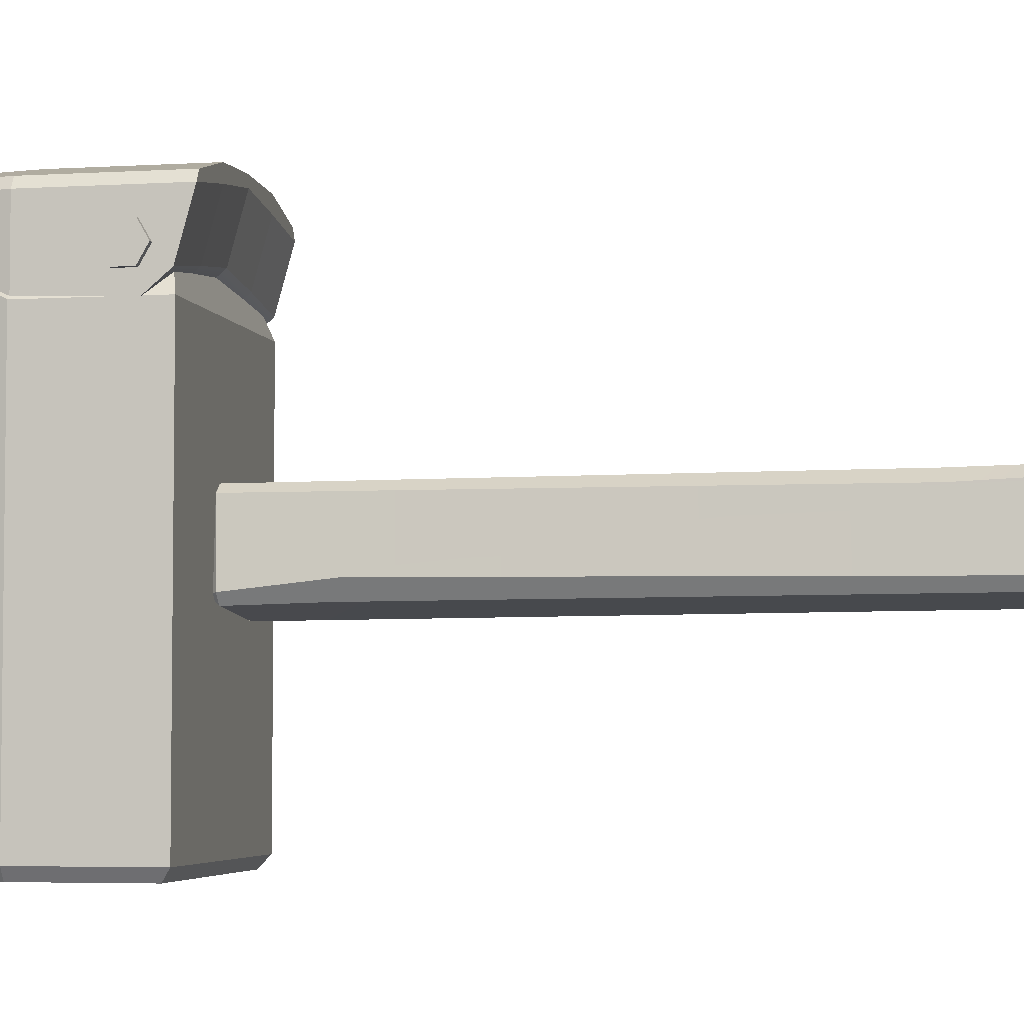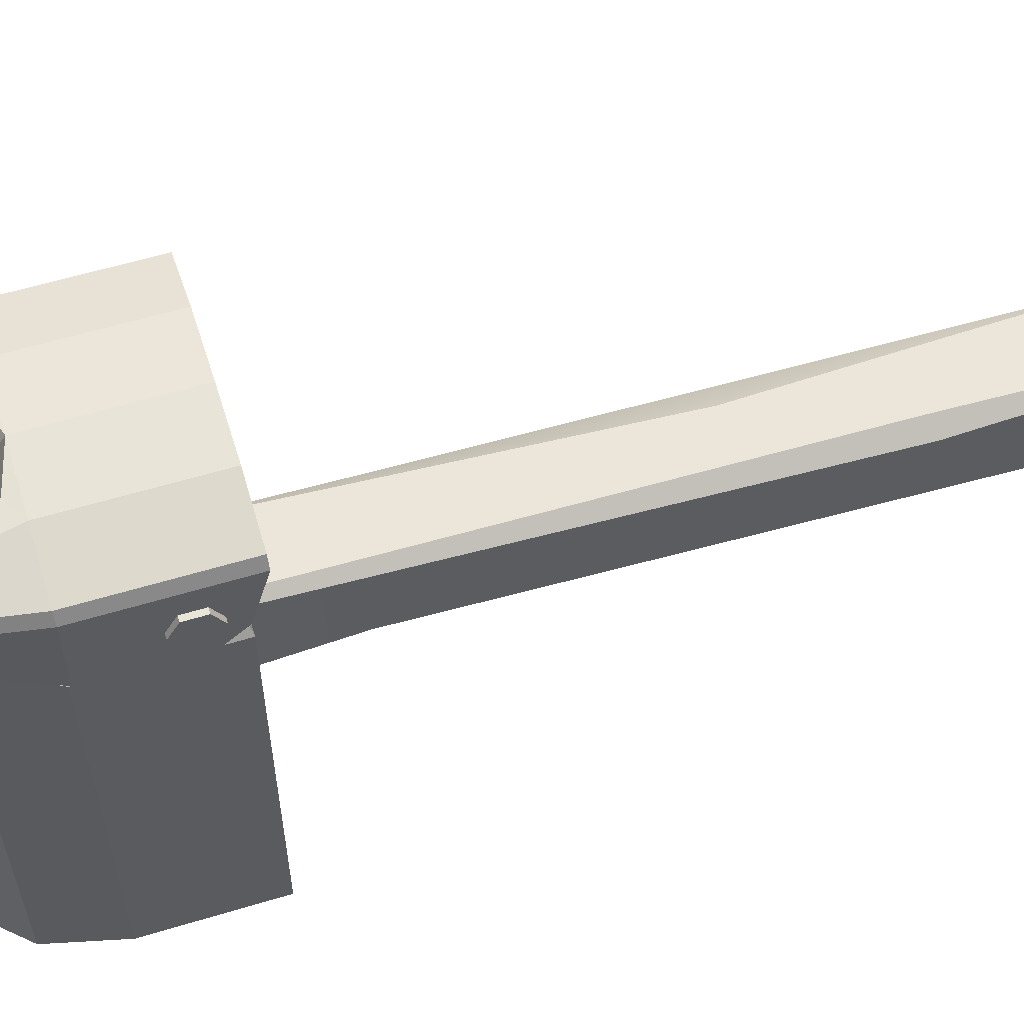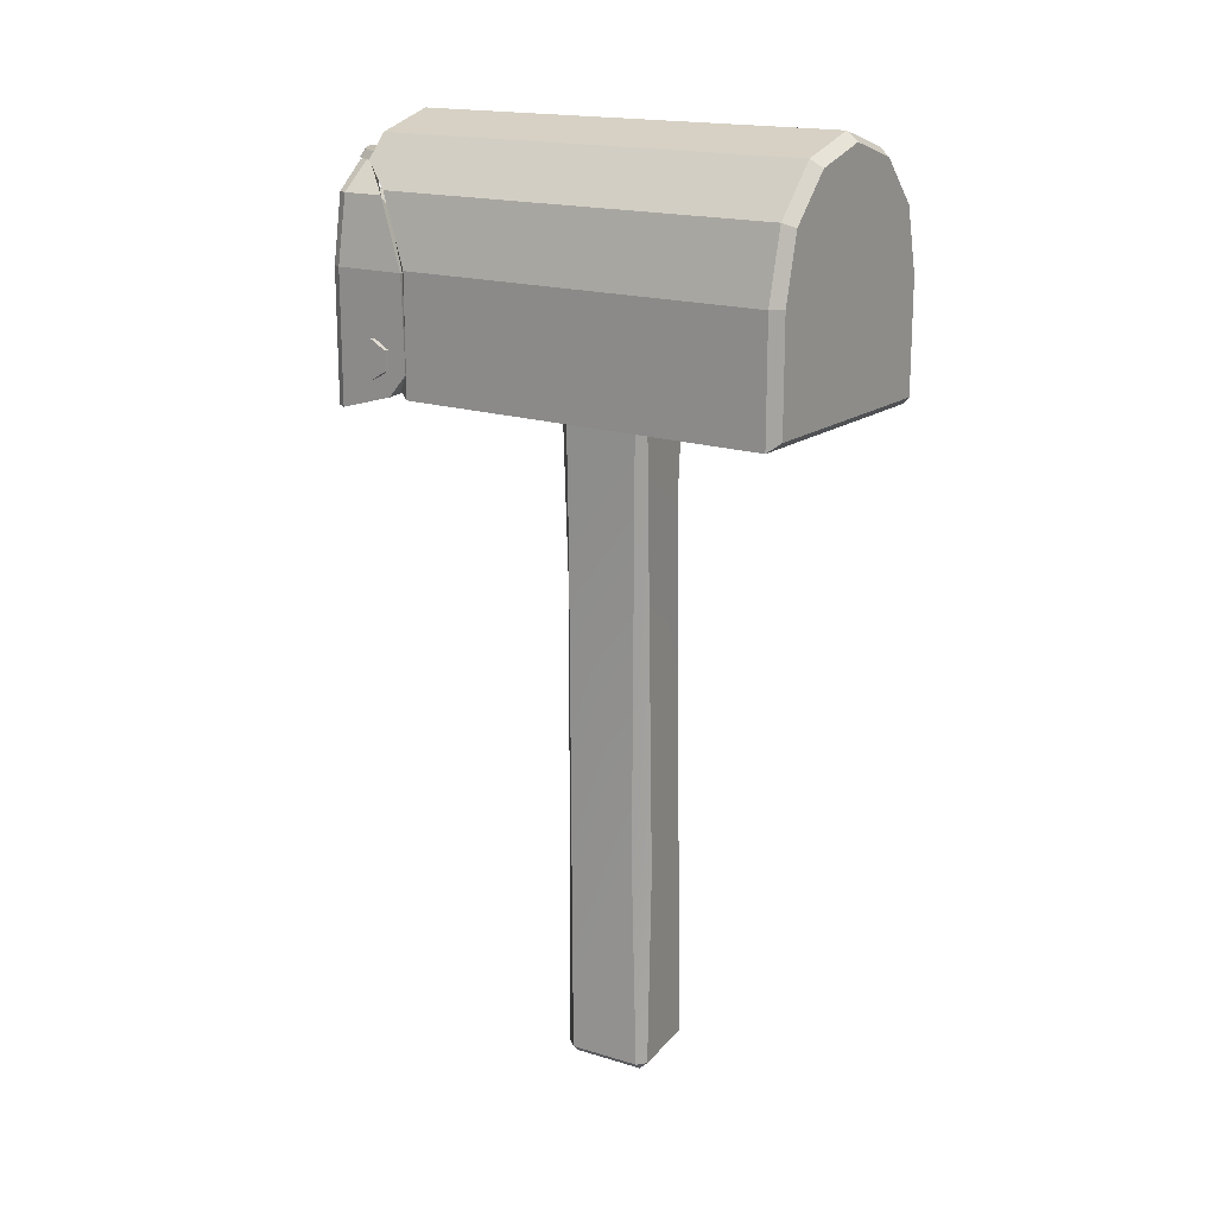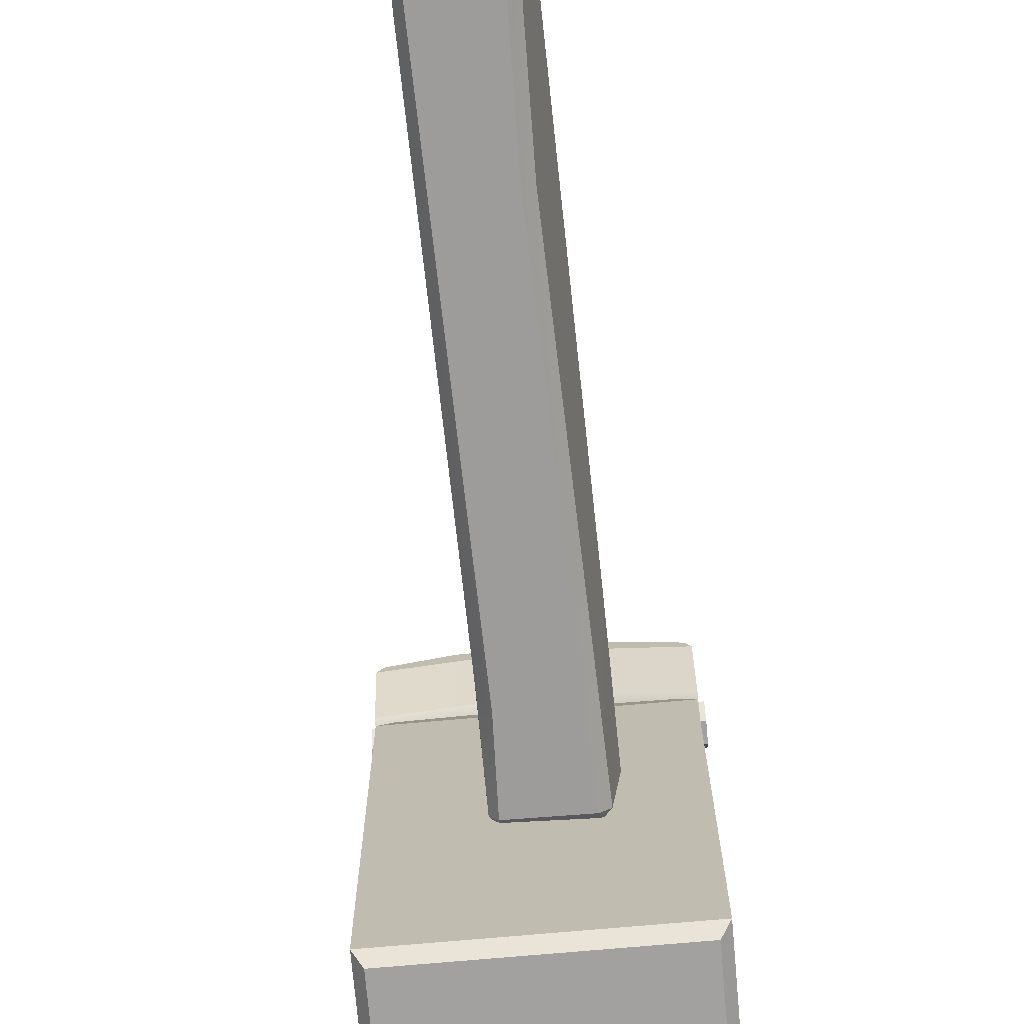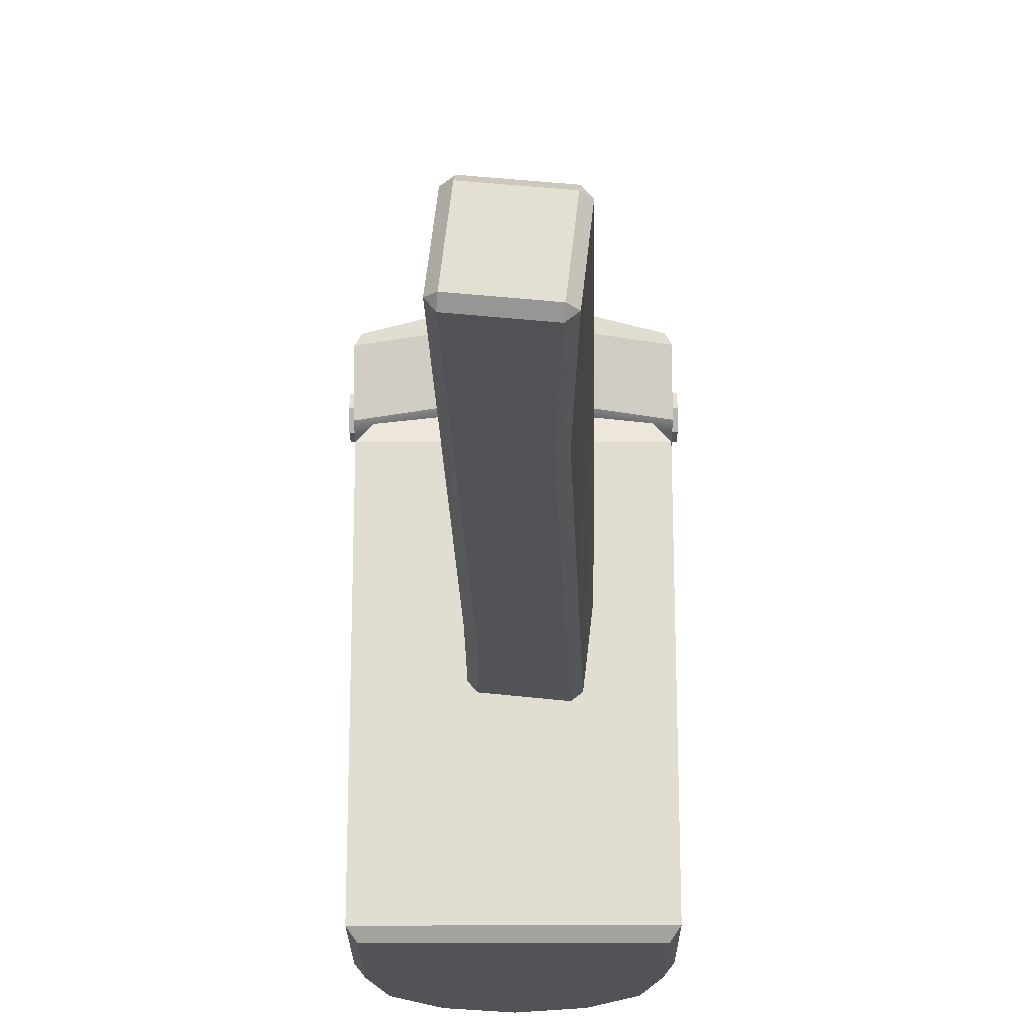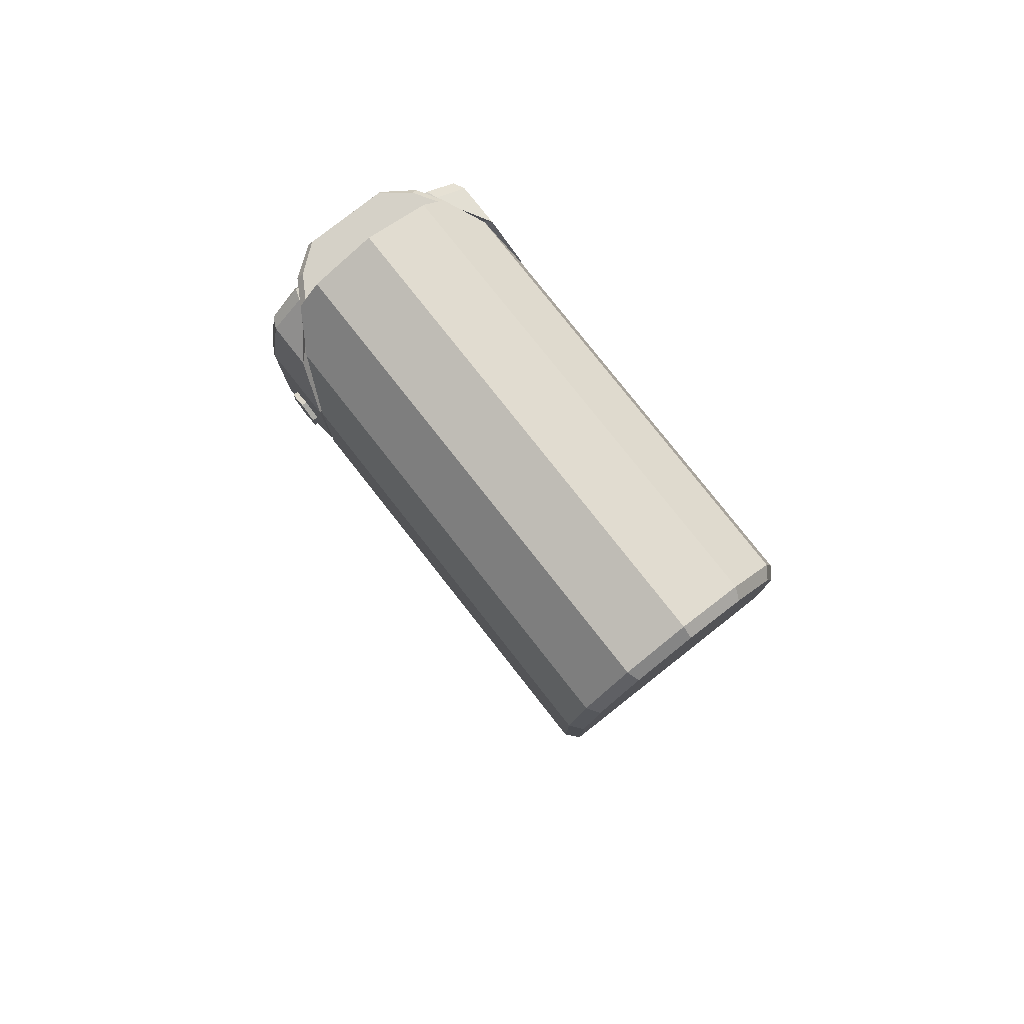
<metadata>
{"format":"obj","ext":"obj","renderer":"f3d","projection":"perspective","resolution":1024,"background":"white","views":[{"elev":-4.4,"azim":-78.7,"up":"+Z"},{"elev":58.2,"azim":-107.4,"up":"+Z"},{"elev":17.1,"azim":124.6,"up":"+Y"},{"elev":-72.2,"azim":5.1,"up":"+Z"},{"elev":-21.7,"azim":0.3,"up":"+Z"},{"elev":79.1,"azim":141.8,"up":"+Y"}]}
</metadata>
<code>
v -15.9 81.8 19.94
v 14.21 81.8 19.94
v -15.9 96.43 19.94
v 14.21 96.43 19.94
v -15.9 96.43 -27.08
v 14.21 96.43 -27.08
v -15.9 81.8 -27.08
v 14.21 81.8 -27.08
v -13.82 104.8 24.29
v 12.12 104.8 24.29
v 12.12 104.8 -27.08
v -13.82 104.8 -27.08
v -8.412 110.7 28.49
v 6.717 110.7 28.49
v 6.717 110.7 -27.08
v -8.412 110.7 -27.08
v -0.8472 112.9 28.49
v -0.8472 112.9 -27.08
v 9.421 107.8 28.49
v -11.12 107.8 28.49
v -10.34 108.6 28.49
v 8.588 108.7 28.49
v 7.693 107.8 31.4
v -9.387 107.8 31.4
v 7 108.7 31.1
v -8.741 108.6 31.1
v 4.303 107.8 33.78
v -5.997 107.8 33.78
v 3.885 108.7 33.49
v -5.608 108.6 33.49
v -12.56 83.08 24.26
v 10.86 83.08 24.26
v 10.86 96.27 24.26
v -12.56 96.27 24.26
v 10.14 103.8 24.11
v -11.92 103.8 24.11
v 8.409 106.5 27.89
v -10.1 106.5 27.89
v -12.56 83.08 -18.16
v 10.86 83.08 -18.16
v 10.86 96.27 -18.16
v -12.56 96.27 -18.16
v 10.15 103.8 -18.16
v -11.92 103.8 -18.16
v 8.409 106.5 -18.16
v -10.1 106.5 -18.16
v -14.83 96.49 -28.44
v 13.14 96.49 -28.44
v 13.14 82.9 -28.44
v -14.83 82.9 -28.44
v -12.9 104.3 -28.44
v 11.2 104.3 -28.44
v -7.875 109.7 -28.44
v 6.18 109.7 -28.44
v -0.8472 111.8 -28.44
v -15.37 79.99 30.47
v 13.67 79.99 30.47
v -15.37 96.18 30.47
v 13.67 96.18 30.47
v -16.08 96.18 20.21
v 14.38 96.18 20.21
v -16.08 81.93 22.26
v 14.38 81.93 22.26
v -13.99 104.4 30.47
v 12.3 104.4 30.47
v 12.94 104.4 23.92
v -14.64 104.4 23.92
v -10.28 107.7 30.47
v 8.59 107.7 30.47
v 9.051 107.7 28.7
v -10.75 107.7 28.7
v -0.8471 103.6 30.73
v -0.8471 103.6 29.91
v -0.8471 96.18 22.43
v -0.8471 81.93 24.48
v -0.8471 79.99 32.69
v -0.8471 96.18 32.69
v 8.259 104.4 31.69
v 8.128 107.7 30.47
v 8.128 107.7 28.7
v 8.259 104.4 28.9
v 6.768 96.18 21.43
v 6.768 81.93 23.48
v 6.768 79.99 32.34
v 6.768 96.18 32.34
v -9.953 104.4 31.69
v -9.823 107.7 30.47
v -9.823 107.7 28.7
v -9.953 104.4 28.9
v -8.462 96.18 21.43
v -8.462 81.93 23.48
v -8.462 79.99 32.34
v -8.462 96.18 32.34
v -10.75 107.7 29.19
v -14.64 104.4 29.21
v -16.08 96.18 29.25
v -16.08 79.99 29.25
v -8.462 79.99 30.47
v -0.8471 79.99 31.47
v 6.768 79.99 30.47
v 14.38 79.99 29.25
v 14.38 96.18 29.25
v 12.94 104.4 29.21
v 9.051 107.7 29.19
v -5.943 97.68 32.33
v 4.25 97.68 32.33
v -9.304 104.3 29.8
v -5.574 97.95 31.23
v -0.8471 96.76 31.85
v 3.572 98.18 31.27
v 7.53 104.3 29.81
v 14.38 84.75 19.85
v 6.768 84.75 21.07
v -0.8471 84.75 22.07
v -8.462 84.75 21.07
v -16.08 84.75 19.85
v -16.08 86.15 29.25
v -15.37 86.15 30.47
v -8.462 86.15 32.34
v -0.8471 86.15 32.69
v 6.768 86.15 32.34
v 13.67 86.15 30.47
v 14.38 86.15 29.25
v -16.7 84.98 22.28
v -16.7 87.35 22.28
v -16.7 88.53 24.33
v -16.7 87.35 26.38
v -16.7 84.98 26.38
v -16.7 83.79 24.33
v 15.01 84.98 22.28
v 15.01 87.35 22.28
v 15.01 88.53 24.33
v 15.01 87.35 26.38
v 15.01 84.98 26.38
v 15.01 83.79 24.33
v -16.7 86.16 24.33
v 15.01 86.16 24.33
v 4.075 0.9882 -4.838
v 3.041 0 -4.693
v 2.936 0.9889 -5.743
v -5.559 0.3305 -3.713
v -6.568 1.397 -3.625
v -5.664 1.319 -4.763
v -5.081 81.44 -4.142
v -4.025 82.43 -4.301
v -4.178 81.36 -5.28
v 4.575 82.09 -5.281
v 5.562 81.03 -5.355
v 4.422 81.03 -6.26
v -4.089 81.76 4.457
v -2.95 81.76 5.362
v -3.033 82.75 4.298
v 5.65 81.43 4.382
v 6.554 81.35 3.244
v 5.567 82.42 3.318
v -5.575 1.721 4.974
v -4.567 0.6543 4.886
v -4.436 1.72 5.879
v 4.033 0.3238 3.906
v 5.068 1.312 3.761
v 4.164 1.39 4.899
v -5.186 70.35 -2.979
v -5.825 19.54 4.176
v -3.779 19.96 5.564
v 2.868 36.78 4.905
v 6.314 65.1 3.153
v 3.74 27.15 -3.889
v 2.516 25.86 -5.936
v -3.889 71.61 -5.02
f 39 40 41 42
f 47 48 49 50
f 7 8 2 1
f 2 8 6 4
f 7 1 3 5
f 42 41 43 44
f 4 6 11 10
f 48 47 51 52
f 5 3 9 12
f 44 43 45 46
f 19 10 11 15 14 22
f 52 51 53 54
f 12 9 20 21 13 16
f 13 14 17
f 14 15 18 17
f 54 53 55
f 16 13 17 18
f 21 22 14 13
f 28 27 29 30
f 20 19 23 24
f 19 22 25 23
f 22 21 26 25
f 21 20 24 26
f 24 23 27 28
f 23 25 29 27
f 25 26 30 29
f 26 24 28 30
f 1 2 32 31
f 2 4 33 32
f 3 1 31 34
f 4 10 35 33
f 9 3 34 36
f 10 19 37 35
f 19 20 38 37
f 20 9 36 38
f 31 32 40 39
f 32 33 41 40
f 34 31 39 42
f 33 35 43 41
f 36 34 42 44
f 35 37 45 43
f 37 38 46 45
f 38 36 44 46
f 6 8 49 48
f 8 7 50 49
f 7 5 47 50
f 5 12 51 47
f 11 6 48 52
f 12 16 53 51
f 15 11 52 54
f 16 18 55 53
f 18 15 54 55
f 118 119 93 58
f 68 87 88 94
f 60 90 115 116
f 97 98 92 56
f 122 123 102 59
f 117 118 58 96
f 58 93 86 64
f 59 102 103 65
f 90 60 67 89
f 96 58 64 95
f 64 86 87 68
f 65 103 104 69
f 89 67 71 88
f 95 64 68 94
f 82 74 73 81
f 114 74 82 113
f 76 99 100 84
f 77 120 121 85
f 72 110 111
f 78 65 69 79
f 80 79 69 104
f 66 81 80 70
f 61 82 81 66
f 113 82 61 112
f 84 100 101 57
f 85 121 122 59
f 78 85 59 65
f 74 90 89 73
f 115 90 74 114
f 92 98 99 76
f 93 119 120 77
f 107 108 72
f 94 88 71
f 67 95 94 71
f 60 96 95 67
f 116 117 96 60
f 62 91 98 97
f 99 98 91 75
f 100 99 75 83
f 101 100 83 63
f 102 123 112 61
f 103 102 61 66
f 104 103 66 70
f 80 104 70
f 86 93 105
f 105 93 77
f 72 108 109
f 78 106 85
f 72 109 110
f 85 106 77
f 73 89 107 72
f 72 111 81 73
f 87 86 89 88
f 78 79 80 81
f 107 89 86
f 86 105 108 107
f 109 108 105 77
f 110 109 77 106
f 111 110 106 78
f 81 111 78
f 83 113 112 63
f 75 114 113 83
f 91 115 114 75
f 116 115 91 62
f 62 97 117 116
f 97 56 118 117
f 56 92 119 118
f 120 119 92 76
f 121 120 76 84
f 122 121 84 57
f 57 101 123 122
f 112 123 101 63
f 124 125 131 130
f 125 126 132 131
f 126 127 133 132
f 127 128 134 133
f 128 129 135 134
f 129 124 130 135
f 125 124 136
f 126 125 136
f 127 126 136
f 128 127 136
f 129 128 136
f 124 129 136
f 130 131 137
f 131 132 137
f 132 133 137
f 133 134 137
f 134 135 137
f 135 130 137
f 159 157 141 139
f 169 146 149 168
f 148 154 166 167
f 163 150 144 162
f 152 155 147 145
f 164 165 153 151
f 139 138 160 159
f 140 139 141 143
f 167 168 149 148
f 142 141 157 156
f 169 162 144 146
f 145 144 150 152
f 146 145 147 149
f 148 147 155 154
f 151 150 163 164
f 152 151 153 155
f 154 153 165 166
f 158 157 159 161
f 138 139 140
f 141 142 143
f 144 145 146
f 147 148 149
f 150 151 152
f 153 154 155
f 156 157 158
f 159 160 161
f 156 163 162 142
f 164 163 156 158
f 158 161 165 164
f 166 165 161 160
f 167 166 160 138
f 138 140 168 167
f 143 169 168 140
f 143 142 162 169

</code>
